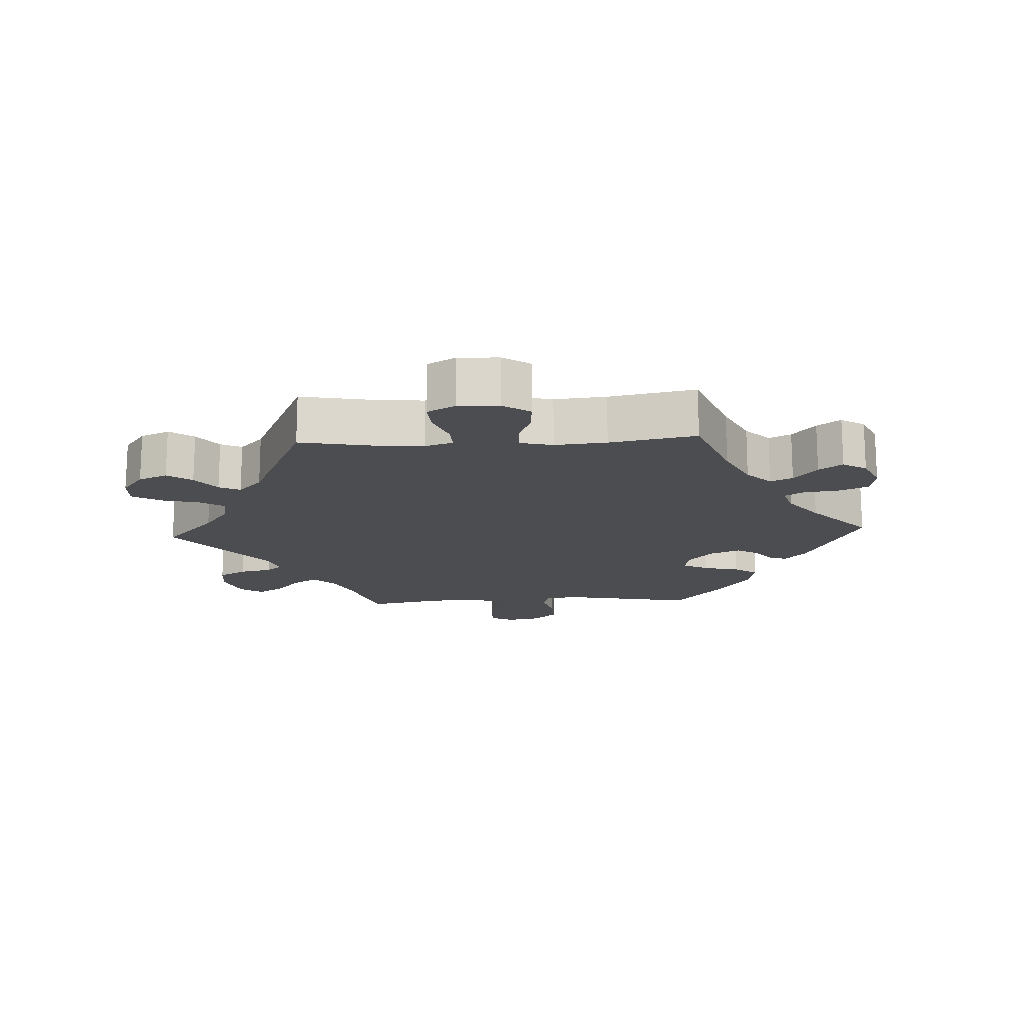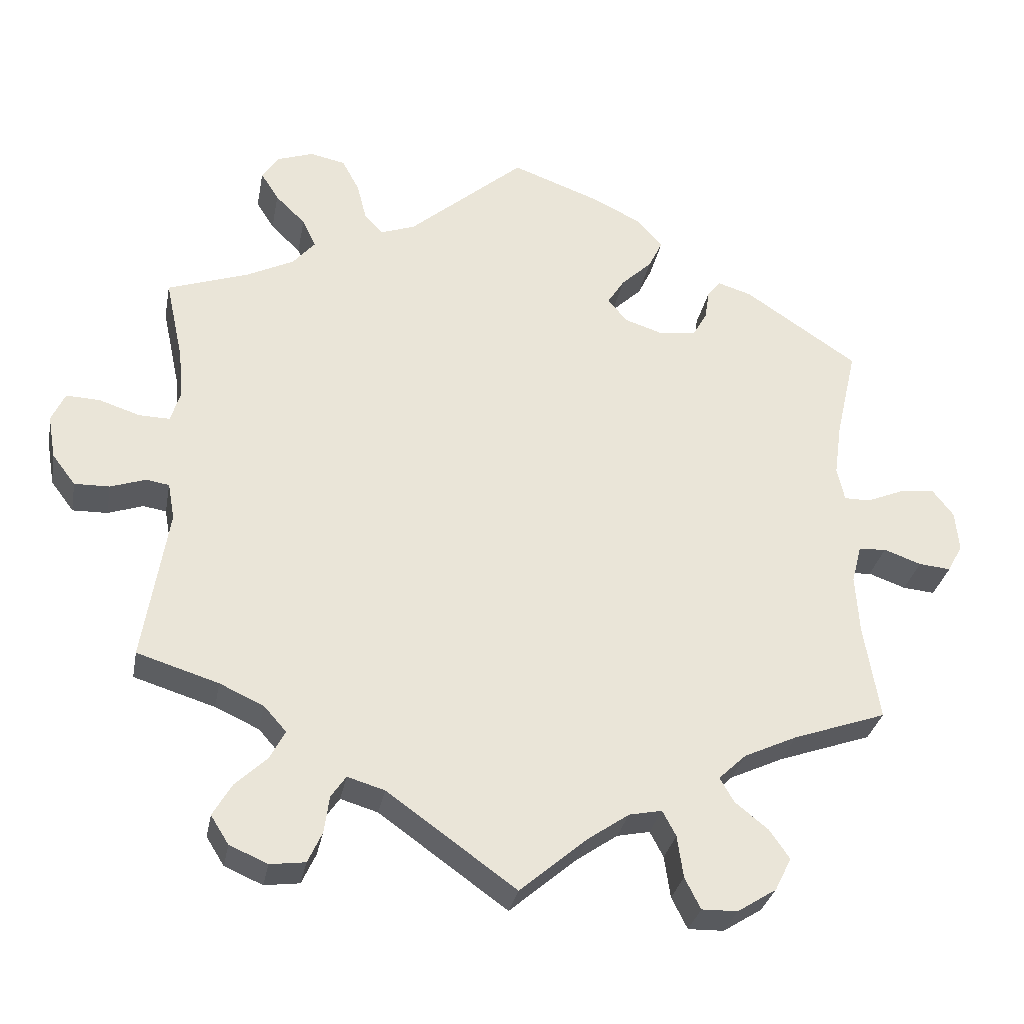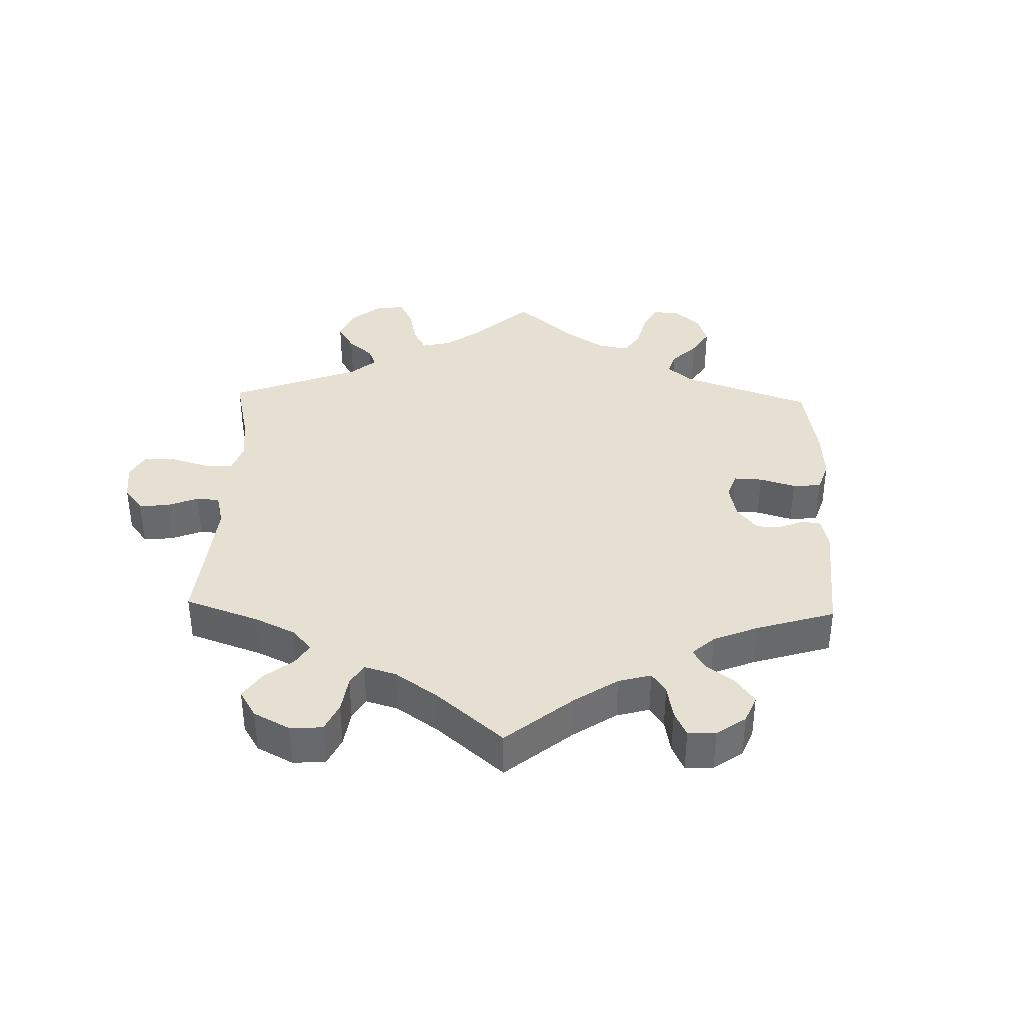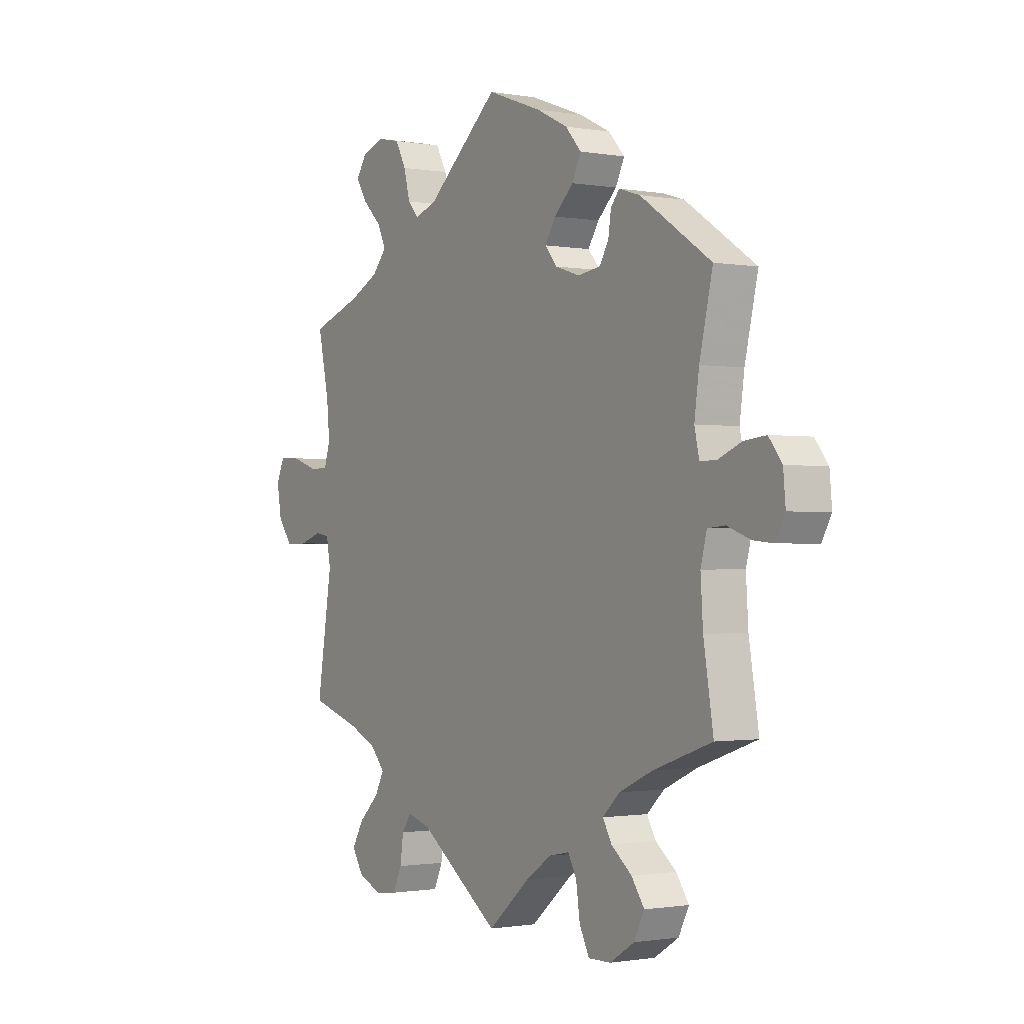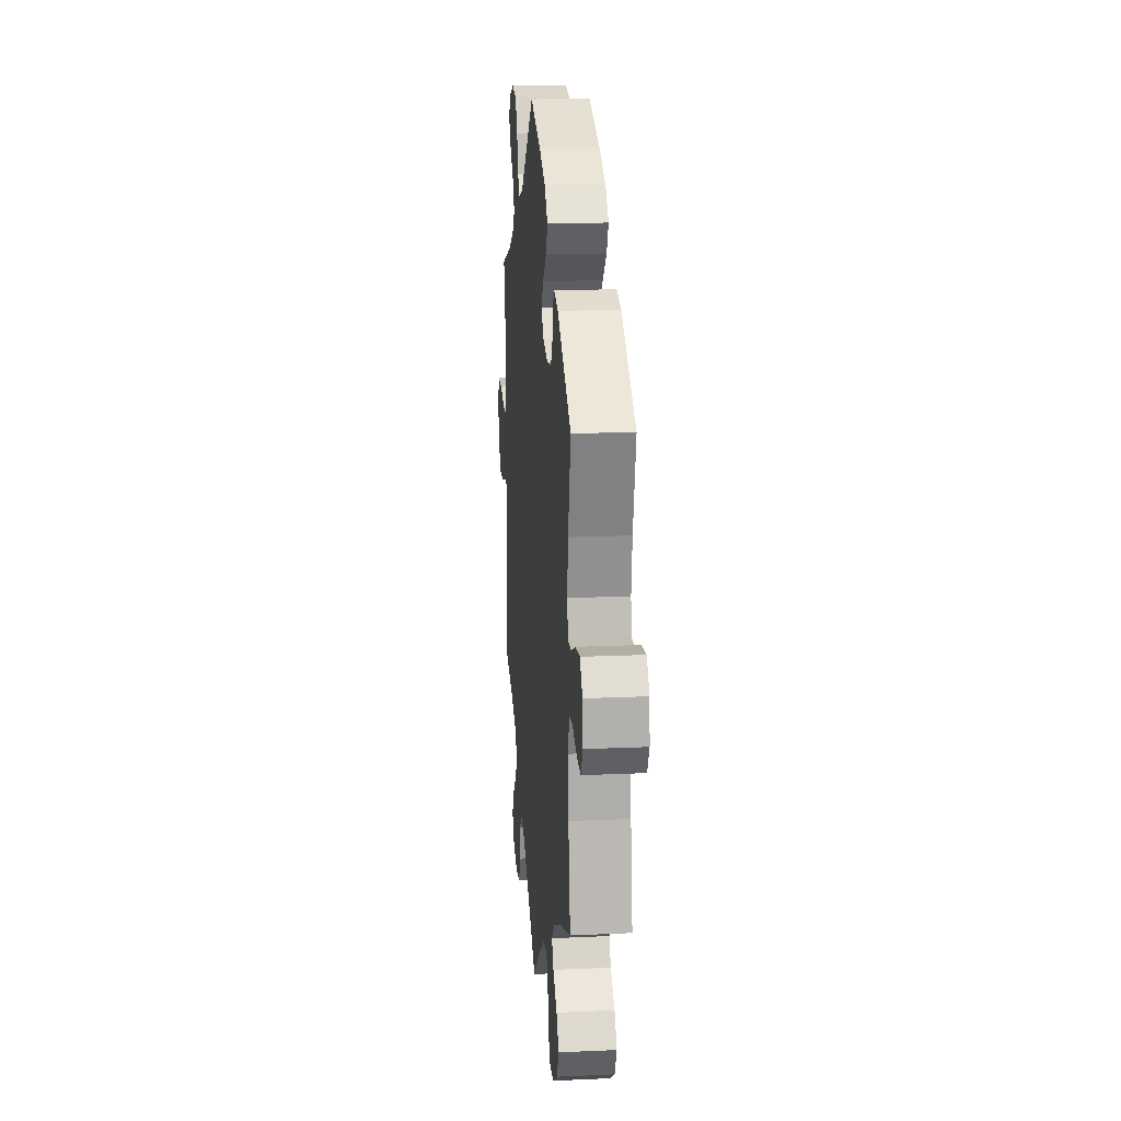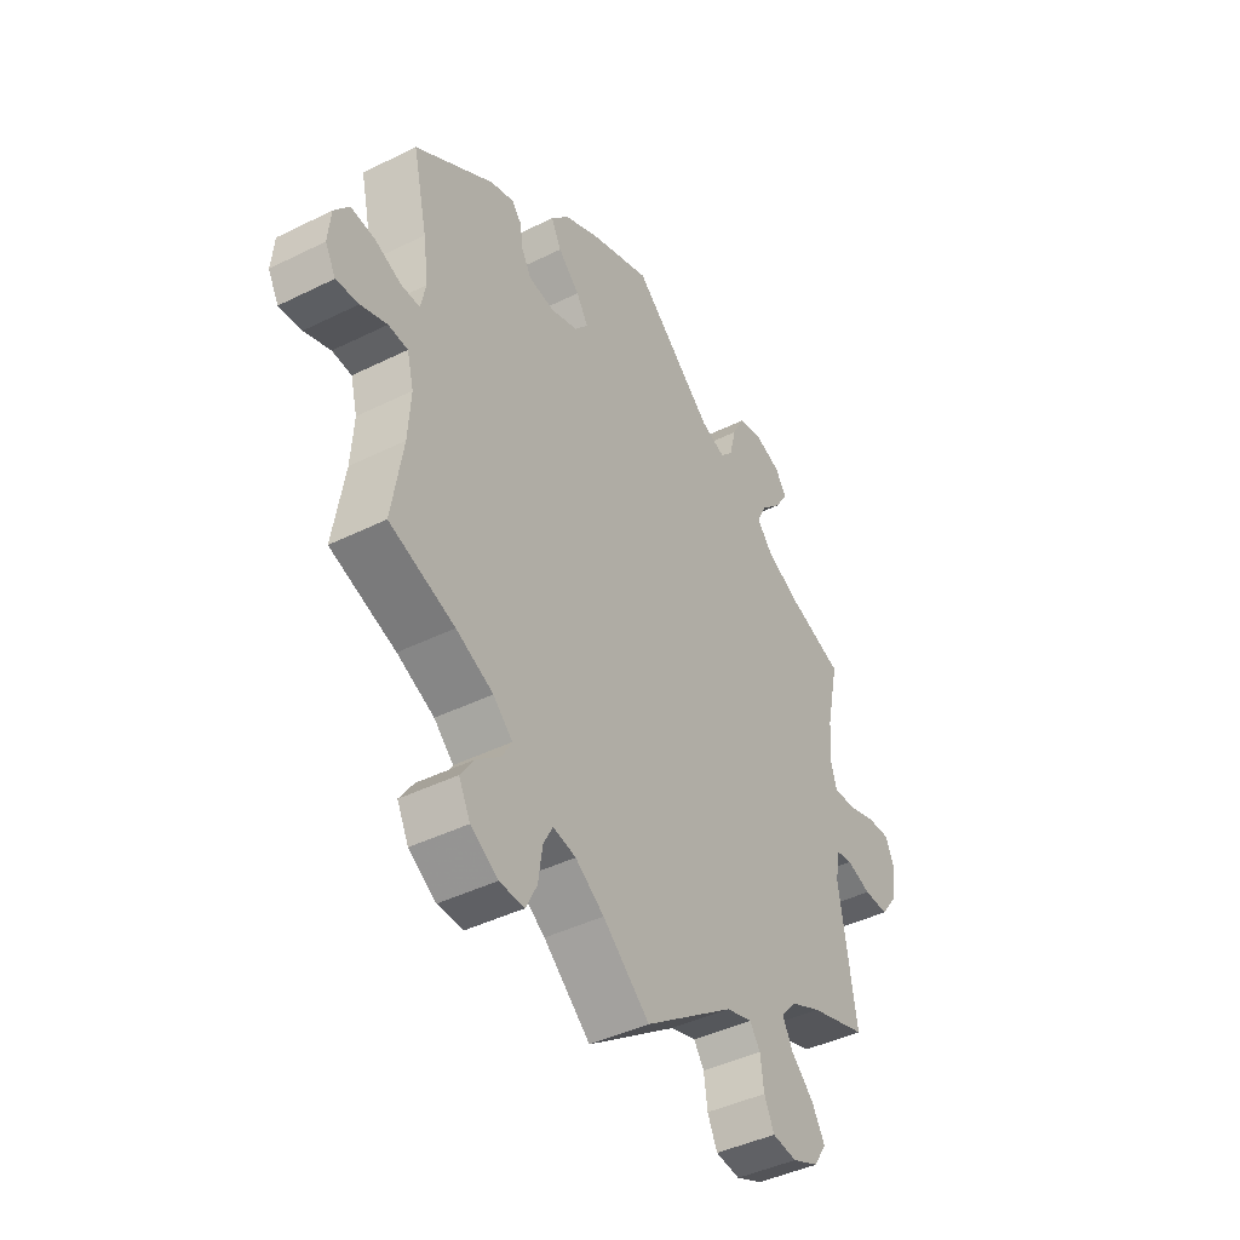
<metadata>
{"format":"obj","ext":"obj","renderer":"f3d","projection":"perspective","resolution":1024,"background":"white","views":[{"elev":-16.1,"azim":-147.0,"up":"+Y"},{"elev":-30.8,"azim":169.5,"up":"+Z"},{"elev":37.6,"azim":-118.3,"up":"+Y"},{"elev":-1.1,"azim":-122.8,"up":"+Z"},{"elev":16.9,"azim":-95.2,"up":"+Z"},{"elev":-42.8,"azim":-59.5,"up":"+Z"}]}
</metadata>
<code>
v 0.391 0.07 -0.323
v 0.332 0.07 -0.35
v 0.302 0.07 -0.384
v 0.322 0.07 -0.422
v 0.365 0.07 -0.463
v 0.39 0.07 -0.506
v 0.366 0.07 -0.544
v 0.315 0.07 -0.566
v 0.268 0.07 -0.56
v 0.249 0.07 -0.519
v 0.242 0.07 -0.469
v 0.222 0.07 -0.44
v 0.172 0.07 -0.455
v 0 0.07 -0.578
v -0.09 0.07 -0.501
v -0.145 0.07 -0.463
v -0.189 0.07 -0.454
v -0.207 0.07 -0.488
v -0.215 0.07 -0.544
v -0.236 0.07 -0.586
v -0.284 0.07 -0.585
v -0.336 0.07 -0.552
v -0.358 0.07 -0.508
v -0.331 0.07 -0.469
v -0.287 0.07 -0.434
v -0.268 0.07 -0.401
v -0.305 0.07 -0.366
v -0.376 0.07 -0.333
v -0.501 0.07 -0.289
v -0.48 0.07 -0.16
v -0.475 0.07 -0.082
v -0.488 0.07 -0.032
v -0.525 0.07 -0.029
v -0.575 0.07 -0.047
v -0.618 0.07 -0.051
v -0.638 0.07 -0.014
v -0.633 0.07 0.04
v -0.605 0.07 0.076
v -0.558 0.07 0.071
v -0.508 0.07 0.05
v -0.473 0.07 0.05
v -0.463 0.07 0.095
v -0.473 0.07 0.167
v -0.501 0.07 0.289
v -0.35 0.07 0.39
v -0.305 0.07 0.404
v -0.287 0.07 0.382
v -0.281 0.07 0.342
v -0.262 0.07 0.309
v -0.213 0.07 0.302
v -0.161 0.07 0.319
v -0.135 0.07 0.35
v -0.158 0.07 0.386
v -0.199 0.07 0.425
v -0.218 0.07 0.464
v -0.184 0.07 0.502
v -0.117 0.07 0.535
v 0 0.07 0.578
v 0.155 0.07 0.445
v 0.202 0.07 0.428
v 0.226 0.07 0.454
v 0.239 0.07 0.505
v 0.262 0.07 0.548
v 0.309 0.07 0.558
v 0.358 0.07 0.541
v 0.38 0.07 0.508
v 0.356 0.07 0.47
v 0.316 0.07 0.431
v 0.298 0.07 0.393
v 0.328 0.07 0.358
v 0.39 0.07 0.327
v 0.5 0.07 0.289
v 0.476 0.07 0.178
v 0.47 0.07 0.113
v 0.483 0.07 0.071
v 0.524 0.07 0.072
v 0.579 0.07 0.09
v 0.624 0.07 0.092
v 0.642 0.07 0.053
v 0.632 0.07 -0.005
v 0.601 0.07 -0.046
v 0.554 0.07 -0.045
v 0.507 0.07 -0.029
v 0.476 0.07 -0.034
v 0.467 0.07 -0.083
v 0.5 0.07 -0.289
v 0.391 0 -0.323
v 0.332 0 -0.35
v 0.302 0 -0.384
v 0.322 0 -0.422
v 0.365 0 -0.463
v 0.39 0 -0.506
v 0.366 0 -0.544
v 0.315 0 -0.566
v 0.268 0 -0.56
v 0.249 0 -0.519
v 0.242 0 -0.469
v 0.222 0 -0.44
v 0.172 0 -0.455
v 0 0 -0.578
v -0.09 0 -0.501
v -0.145 0 -0.463
v -0.189 0 -0.454
v -0.207 0 -0.488
v -0.215 0 -0.544
v -0.236 0 -0.586
v -0.284 0 -0.585
v -0.336 0 -0.552
v -0.358 0 -0.508
v -0.331 0 -0.469
v -0.287 0 -0.434
v -0.268 0 -0.401
v -0.305 0 -0.366
v -0.376 0 -0.333
v -0.501 0 -0.289
v -0.48 0 -0.16
v -0.475 0 -0.082
v -0.488 0 -0.032
v -0.525 0 -0.029
v -0.575 0 -0.047
v -0.618 0 -0.051
v -0.638 0 -0.014
v -0.633 0 0.04
v -0.605 0 0.076
v -0.558 0 0.071
v -0.508 0 0.05
v -0.473 0 0.05
v -0.463 0 0.095
v -0.473 0 0.167
v -0.501 0 0.289
v -0.35 0 0.39
v -0.305 0 0.404
v -0.287 0 0.382
v -0.281 0 0.342
v -0.262 0 0.309
v -0.213 0 0.302
v -0.161 0 0.319
v -0.135 0 0.35
v -0.158 0 0.386
v -0.199 0 0.425
v -0.218 0 0.464
v -0.184 0 0.502
v -0.117 0 0.535
v 0 0 0.578
v 0.155 0 0.445
v 0.202 0 0.428
v 0.226 0 0.454
v 0.239 0 0.505
v 0.262 0 0.548
v 0.309 0 0.558
v 0.358 0 0.541
v 0.38 0 0.508
v 0.356 0 0.47
v 0.316 0 0.431
v 0.298 0 0.393
v 0.328 0 0.358
v 0.39 0 0.327
v 0.5 0 0.289
v 0.476 0 0.178
v 0.47 0 0.113
v 0.483 0 0.071
v 0.524 0 0.072
v 0.579 0 0.09
v 0.624 0 0.092
v 0.642 0 0.053
v 0.632 0 -0.005
v 0.601 0 -0.046
v 0.554 0 -0.045
v 0.507 0 -0.029
v 0.476 0 -0.034
v 0.467 0 -0.083
v 0.5 0 -0.289
f 85 86 1
f 84 85 1 2
f 80 81 82 83
f 80 83 84
f 79 80 84
f 76 77 78 79
f 75 76 79 84
f 74 75 84 2
f 71 72 73
f 70 71 73 74
f 69 70 74 2
f 65 66 67 68
f 65 68 69
f 64 65 69
f 61 62 63 64
f 61 64 69
f 60 61 69 2
f 56 57 58 59
f 53 54 55 56
f 52 53 56 59
f 51 52 59 60
f 45 46 47 48
f 43 44 45 48
f 42 43 48 49
f 41 42 49 50
f 37 38 39 40
f 37 40 41
f 36 37 41
f 33 34 35 36
f 32 33 36 41
f 31 32 41 50
f 28 29 30
f 27 28 30 31
f 26 27 31 50
f 22 23 24 25
f 22 25 26
f 21 22 26
f 18 19 20 21
f 17 18 21 26
f 16 17 26 50
f 13 14 15
f 12 13 15 16
f 8 9 10 11
f 8 11 12
f 7 8 12
f 4 5 6 7
f 3 4 7 12
f 16 50 51 60
f 12 16 60
f 2 3 12 60
f 87 172 171
f 88 87 171 170
f 169 168 167 166
f 170 169 166
f 170 166 165
f 165 164 163 162
f 170 165 162 161
f 88 170 161 160
f 159 158 157
f 160 159 157 156
f 88 160 156 155
f 154 153 152 151
f 155 154 151
f 155 151 150
f 150 149 148 147
f 155 150 147
f 88 155 147 146
f 145 144 143 142
f 142 141 140 139
f 145 142 139 138
f 146 145 138 137
f 134 133 132 131
f 134 131 130 129
f 135 134 129 128
f 136 135 128 127
f 126 125 124 123
f 127 126 123
f 127 123 122
f 122 121 120 119
f 127 122 119 118
f 136 127 118 117
f 116 115 114
f 117 116 114 113
f 136 117 113 112
f 111 110 109 108
f 112 111 108
f 112 108 107
f 107 106 105 104
f 112 107 104 103
f 136 112 103 102
f 101 100 99
f 102 101 99 98
f 97 96 95 94
f 98 97 94
f 98 94 93
f 93 92 91 90
f 98 93 90 89
f 146 137 136 102
f 146 102 98
f 146 98 89 88
f 1 87 88 2
f 2 88 89 3
f 3 89 90 4
f 4 90 91 5
f 5 91 92 6
f 6 92 93 7
f 7 93 94 8
f 8 94 95 9
f 9 95 96 10
f 10 96 97 11
f 11 97 98 12
f 12 98 99 13
f 13 99 100 14
f 14 100 101 15
f 15 101 102 16
f 16 102 103 17
f 17 103 104 18
f 18 104 105 19
f 19 105 106 20
f 20 106 107 21
f 21 107 108 22
f 22 108 109 23
f 23 109 110 24
f 24 110 111 25
f 25 111 112 26
f 26 112 113 27
f 27 113 114 28
f 28 114 115 29
f 29 115 116 30
f 30 116 117 31
f 31 117 118 32
f 32 118 119 33
f 33 119 120 34
f 34 120 121 35
f 35 121 122 36
f 36 122 123 37
f 37 123 124 38
f 38 124 125 39
f 39 125 126 40
f 40 126 127 41
f 41 127 128 42
f 42 128 129 43
f 43 129 130 44
f 44 130 131 45
f 45 131 132 46
f 46 132 133 47
f 47 133 134 48
f 48 134 135 49
f 49 135 136 50
f 50 136 137 51
f 51 137 138 52
f 52 138 139 53
f 53 139 140 54
f 54 140 141 55
f 55 141 142 56
f 56 142 143 57
f 57 143 144 58
f 58 144 145 59
f 59 145 146 60
f 60 146 147 61
f 61 147 148 62
f 62 148 149 63
f 63 149 150 64
f 64 150 151 65
f 65 151 152 66
f 66 152 153 67
f 67 153 154 68
f 68 154 155 69
f 69 155 156 70
f 70 156 157 71
f 71 157 158 72
f 72 158 159 73
f 73 159 160 74
f 74 160 161 75
f 75 161 162 76
f 76 162 163 77
f 77 163 164 78
f 78 164 165 79
f 79 165 166 80
f 80 166 167 81
f 81 167 168 82
f 82 168 169 83
f 83 169 170 84
f 84 170 171 85
f 85 171 172 86
f 86 172 87 1

</code>
